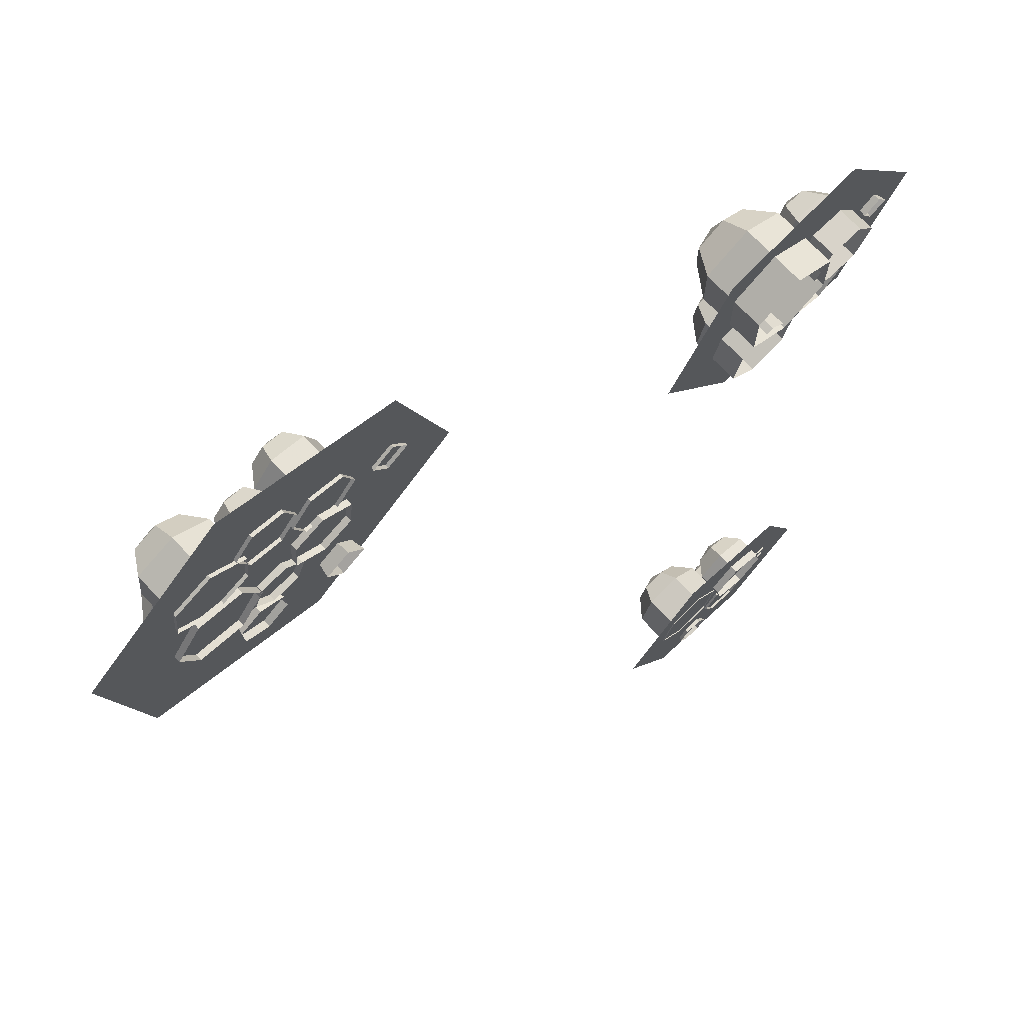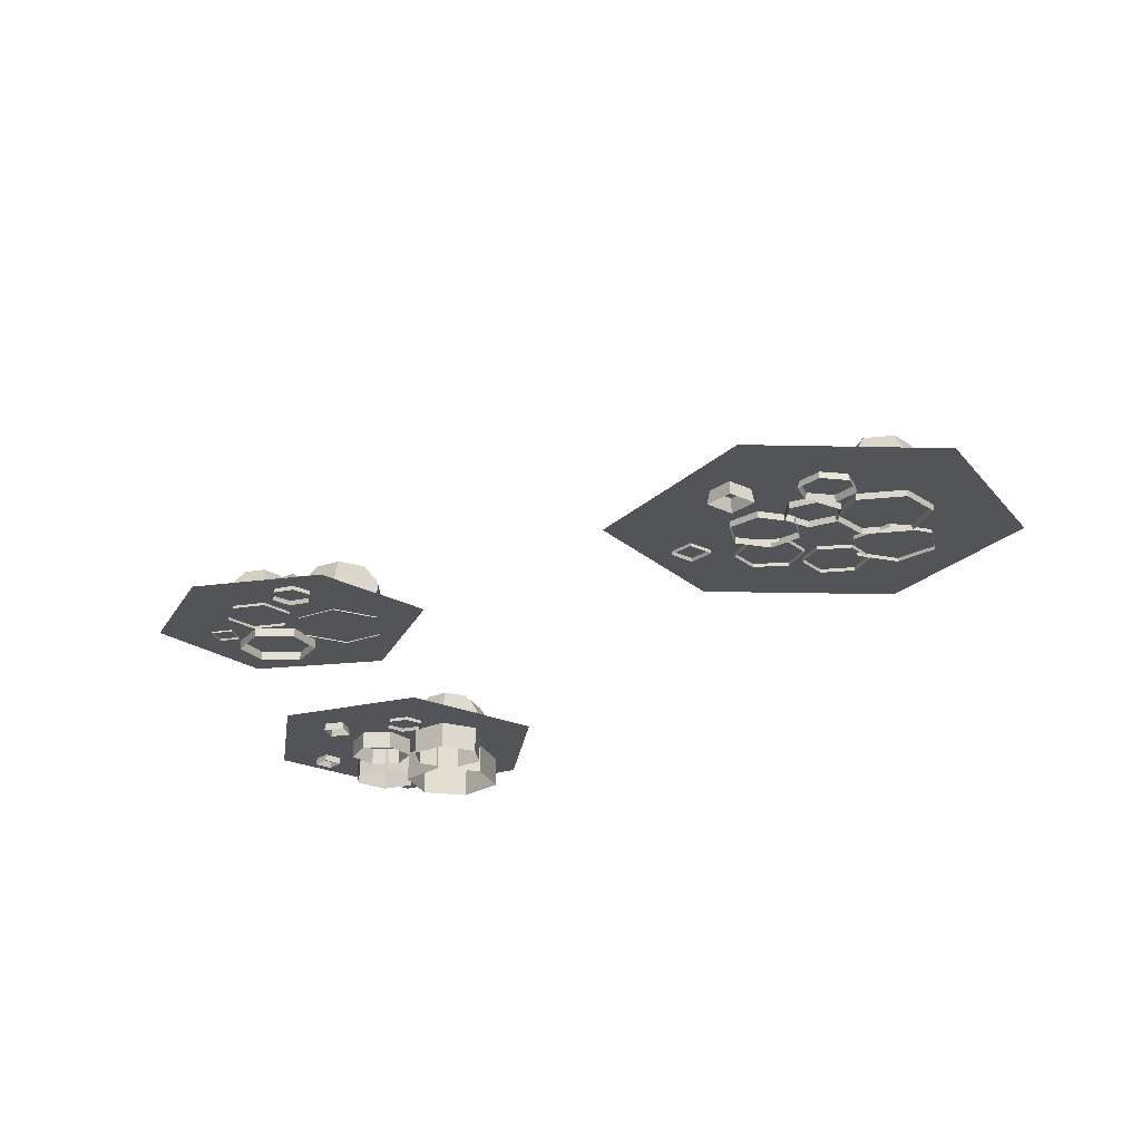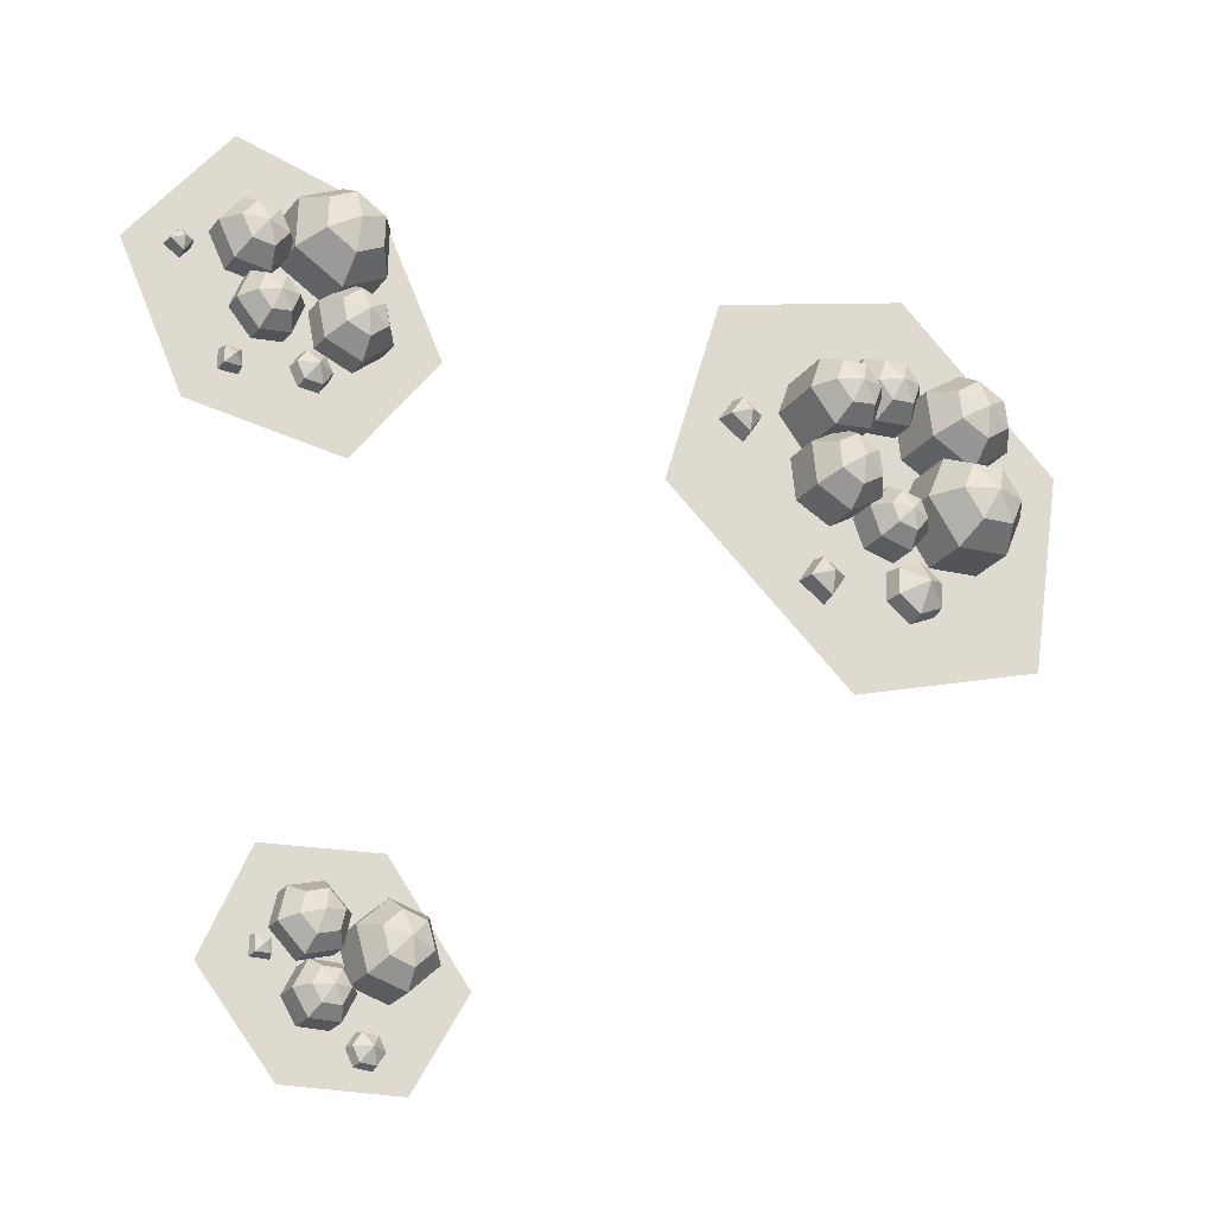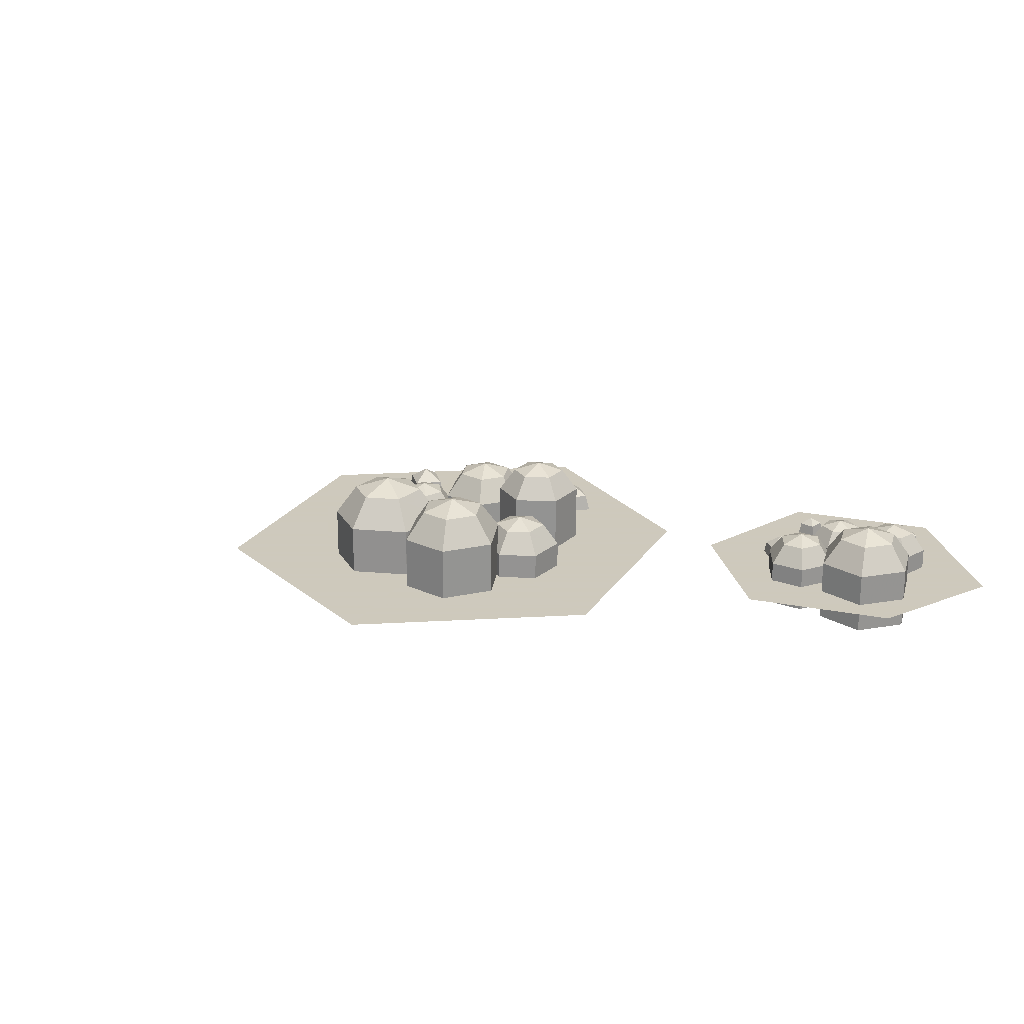
<metadata>
{"format":"obj","ext":"obj","renderer":"f3d","projection":"perspective","resolution":1024,"background":"white","views":[{"elev":72.3,"azim":-43.2,"up":"+Z"},{"elev":-23.2,"azim":-162.1,"up":"+Y"},{"elev":-28.4,"azim":149.1,"up":"+Z"},{"elev":22.6,"azim":-45.7,"up":"+Y"}]}
</metadata>
<code>
v  0.3991 1.224 -2.165
v  0.1718 1.224 -1.752
v  0.683 1.224 -1.77
v  0.5134 1.224 -1.315
v  1.004 1.224 -1.381
v  1.192 1.224 -1.839
v  0.8785 1.224 -2.204
v  0.8115 1.567 1.07
v  1.404 1.567 1.184
v  1.181 1.567 0.568
v  1.802 1.567 0.5955
v  1.528 1.567 0.0235
v  0.8963 1.567 -0.0255
v  0.5378 1.567 0.4976
v  -0.2594 2.198 0.6589
v  -0.019 2.198 -0.1523
v  -0.9091 2.198 0.0749
v  -0.7862 2.198 -0.7885
v  -1.622 2.198 -0.4843
v  -1.776 2.198 0.3914
v  -1.095 2.198 0.963
v  -1.054 2.326 -0.3183
v  -1.06 2.262 -0.2111
v  -0.9627 2.262 -0.2616
v  -0.9586 2.262 -0.3678
v  -1.048 2.262 -0.4255
v  -1.145 2.262 -0.3751
v  -1.149 2.262 -0.2688
v  -0.9451 2.166 -0.2506
v  -1.061 2.166 -0.1904
v  -0.9402 2.166 -0.3774
v  -1.047 2.166 -0.4463
v  -1.163 2.166 -0.3861
v  -1.168 2.166 -0.2592
v  -1.232 2.532 0.0114
v  -1.284 2.49 0.13
v  -1.151 2.49 0.113
v  -1.103 2.49 0.0004
v  -1.18 2.49 -0.1071
v  -1.312 2.49 -0.0902
v  -1.361 2.49 0.0225
v  -1.102 2.38 0.1758
v  -1.316 2.38 0.2032
v  -1.023 2.38 -0.0065
v  -1.147 2.38 -0.1804
v  -1.362 2.38 -0.153
v  -1.441 2.38 0.0293
v  -1.102 2.168 0.1758
v  -1.316 2.168 0.2032
v  -1.023 2.168 -0.0065
v  -1.147 2.168 -0.1804
v  -1.362 2.168 -0.153
v  -1.441 2.168 0.0293
v  -0.6529 2.303 -0.3798
v  -0.5805 2.258 -0.3957
v  -0.6687 2.258 -0.4522
v  -0.7252 2.258 -0.364
v  -0.637 2.258 -0.3075
v  -0.6742 2.135 -0.4774
v  -0.5553 2.135 -0.4012
v  -0.7504 2.135 -0.3584
v  -0.6315 2.135 -0.2823
v  -1.21 2.535 0.3575
v  -1.222 2.496 0.238
v  -1.321 2.496 0.3124
v  -1.309 2.496 0.4256
v  -1.197 2.496 0.4772
v  -1.098 2.496 0.4028
v  -1.11 2.496 0.2895
v  -1.39 2.394 0.2844
v  -1.229 2.394 0.164
v  -1.37 2.394 0.4677
v  -1.19 2.394 0.5511
v  -1.029 2.394 0.4307
v  -1.049 2.394 0.2475
v  -1.39 2.182 0.2844
v  -1.229 2.182 0.164
v  -1.37 2.182 0.4677
v  -1.19 2.182 0.5511
v  -1.029 2.182 0.4307
v  -1.049 2.182 0.2475
v  -0.6596 2.517 0.2985
v  -0.6923 2.486 0.3895
v  -0.5944 2.486 0.37
v  -0.564 2.486 0.2836
v  -0.6268 2.486 0.2074
v  -0.7247 2.486 0.2269
v  -0.7552 2.486 0.3134
v  -0.5542 2.404 0.4143
v  -0.7126 2.404 0.4458
v  -0.5049 2.404 0.2743
v  -0.6066 2.404 0.1512
v  -0.765 2.404 0.1827
v  -0.8143 2.404 0.3226
v  -0.5542 2.182 0.4142
v  -0.7126 2.182 0.4458
v  -0.5049 2.182 0.2743
v  -0.6066 2.182 0.1512
v  -0.765 2.182 0.1827
v  -0.8143 2.182 0.3226
v  -0.9277 2.402 0.4519
v  -0.8681 2.372 0.524
v  -0.8361 2.372 0.433
v  -0.893 2.372 0.3651
v  -0.9873 2.372 0.3799
v  -1.019 2.372 0.4709
v  -0.9623 2.372 0.5388
v  -0.7796 2.293 0.4213
v  -0.8312 2.293 0.5685
v  -0.8716 2.293 0.3115
v  -1.024 2.293 0.3354
v  -1.076 2.293 0.4826
v  -0.9837 2.293 0.5924
v  -0.7796 2.182 0.4213
v  -0.8312 2.182 0.5685
v  -0.8716 2.182 0.3115
v  -1.024 2.182 0.3354
v  -1.076 2.182 0.4826
v  -0.9837 2.182 0.5924
v  -0.7009 2.452 0.0298
v  -0.7937 2.419 -0.0138
v  -0.7828 2.419 0.0914
v  -0.6946 2.419 0.1321
v  -0.6081 2.419 0.0734
v  -0.6189 2.419 -0.0318
v  -0.7071 2.419 -0.0726
v  -0.8335 2.332 0.1295
v  -0.851 2.332 -0.0407
v  -0.6908 2.332 0.1954
v  -0.5507 2.332 0.1003
v  -0.5683 2.332 -0.0699
v  -0.711 2.332 -0.1358
v  -0.8335 2.168 0.1295
v  -0.851 2.168 -0.0407
v  -0.6908 2.168 0.1954
v  -0.5507 2.168 0.1003
v  -0.5683 2.168 -0.0699
v  -0.711 2.168 -0.1358
v  -0.9413 2.399 -0.0873
v  -0.9691 2.374 -0.1615
v  -1.02 2.374 -0.0974
v  -0.9931 2.374 -0.0273
v  -0.9135 2.374 -0.0131
v  -0.8627 2.374 -0.0772
v  -0.8896 2.374 -0.1473
v  -1.069 2.306 -0.1036
v  -0.9864 2.306 -0.2073
v  -1.025 2.306 0.0098
v  -0.8963 2.306 0.0328
v  -0.8142 2.306 -0.0709
v  -0.8576 2.306 -0.1844
v  -1.069 2.168 -0.1036
v  -0.9864 2.168 -0.2073
v  -1.025 2.168 0.0098
v  -0.8963 2.168 0.0328
v  -0.8142 2.168 -0.0709
v  -0.8576 2.168 -0.1844
v  -0.3288 2.296 0.1838
v  -0.264 2.255 0.1696
v  -0.343 2.255 0.1189
v  -0.3937 2.255 0.198
v  -0.3146 2.255 0.2486
v  -0.348 2.182 0.0964
v  -0.2414 2.182 0.1646
v  -0.4162 2.182 0.2029
v  -0.3097 2.182 0.2712
v  1.059 1.657 0.2737
v  1.022 1.615 0.3327
v  1.093 1.615 0.3349
v  1.129 1.615 0.2759
v  1.097 1.615 0.2147
v  1.026 1.615 0.2125
v  0.9895 1.615 0.2716
v  1.1 1.552 0.3468
v  1.015 1.552 0.3442
v  1.143 1.552 0.2763
v  1.104 1.552 0.2033
v  1.019 1.552 0.2007
v  0.976 1.552 0.2712
v  1.021 1.86 0.7892
v  1.134 1.817 0.724
v  1.016 1.817 0.6586
v  0.9093 1.817 0.7211
v  0.9075 1.817 0.8544
v  1.025 1.817 0.9199
v  1.132 1.817 0.8574
v  1.013 1.706 0.5778
v  1.204 1.706 0.6837
v  0.8403 1.706 0.6789
v  0.8375 1.706 0.8948
v  1.028 1.706 1.001
v  1.201 1.706 0.8995
v  1.013 1.44 0.5778
v  1.204 1.44 0.6837
v  0.8403 1.44 0.6789
v  0.8375 1.44 0.8948
v  1.028 1.44 1.001
v  1.201 1.44 0.8995
v  1.59 1.638 0.6314
v  1.633 1.611 0.622
v  1.581 1.611 0.5883
v  1.547 1.611 0.6409
v  1.599 1.611 0.6746
v  1.577 1.538 0.5733
v  1.648 1.538 0.6187
v  1.532 1.538 0.6442
v  1.603 1.538 0.6896
v  1.368 1.641 0.2191
v  1.399 1.612 0.1845
v  1.333 1.612 0.1878
v  1.336 1.612 0.2537
v  1.402 1.612 0.2505
v  1.321 1.535 0.1768
v  1.41 1.535 0.1725
v  1.325 1.535 0.2658
v  1.414 1.535 0.2615
v  0.9283 1.767 0.4833
v  0.9083 1.736 0.3881
v  0.8349 1.736 0.4565
v  0.8544 1.736 0.5465
v  0.9484 1.736 0.5784
v  1.022 1.736 0.5101
v  1.002 1.736 0.4201
v  0.7771 1.653 0.4399
v  0.8959 1.653 0.3293
v  0.8088 1.653 0.5856
v  0.9608 1.653 0.6373
v  1.08 1.653 0.5267
v  1.048 1.653 0.381
v  0.7771 1.455 0.4399
v  0.8959 1.455 0.3293
v  0.8088 1.455 0.5856
v  0.9608 1.455 0.6373
v  1.08 1.455 0.5267
v  1.048 1.455 0.381
v  1.253 1.734 0.4717
v  1.333 1.707 0.4557
v  1.276 1.707 0.3929
v  1.2 1.707 0.4086
v  1.172 1.707 0.4878
v  1.229 1.707 0.5505
v  1.305 1.707 0.5348
v  1.291 1.637 0.3442
v  1.383 1.637 0.4458
v  1.167 1.637 0.3696
v  1.122 1.637 0.4977
v  1.214 1.637 0.5992
v  1.338 1.637 0.5739
v  1.291 1.492 0.3442
v  1.383 1.492 0.4458
v  1.167 1.492 0.3696
v  1.122 1.492 0.4977
v  1.214 1.492 0.5992
v  1.338 1.492 0.5739
v  1.329 1.762 0.7212
v  1.237 1.732 0.7147
v  1.28 1.732 0.7998
v  1.368 1.732 0.8053
v  1.421 1.732 0.7276
v  1.378 1.732 0.6425
v  1.29 1.732 0.637
v  1.25 1.654 0.8484
v  1.18 1.654 0.7107
v  1.392 1.654 0.8573
v  1.479 1.654 0.7316
v  1.408 1.654 0.5939
v  1.267 1.654 0.585
v  1.25 1.465 0.8484
v  1.18 1.465 0.7107
v  1.392 1.465 0.8573
v  1.479 1.465 0.7316
v  1.408 1.465 0.5939
v  1.267 1.465 0.585
v  0.5681 1.301 -2.038
v  0.5348 1.263 -1.986
v  0.5981 1.263 -1.984
v  0.6302 1.263 -2.037
v  0.6014 1.263 -2.091
v  0.5381 1.263 -2.093
v  0.506 1.263 -2.04
v  0.6039 1.208 -1.974
v  0.5284 1.208 -1.976
v  0.6422 1.208 -2.036
v  0.6078 1.208 -2.101
v  0.5323 1.208 -2.103
v  0.494 1.208 -2.041
v  0.5242 1.468 -1.698
v  0.6232 1.439 -1.673
v  0.5928 1.439 -1.774
v  0.4989 1.439 -1.797
v  0.4252 1.439 -1.724
v  0.4556 1.439 -1.623
v  0.5495 1.439 -1.599
v  0.6352 1.364 -1.821
v  0.6843 1.364 -1.658
v  0.4832 1.364 -1.859
v  0.3641 1.364 -1.739
v  0.4132 1.364 -1.576
v  0.5652 1.364 -1.538
v  0.6352 1.22 -1.821
v  0.6843 1.22 -1.658
v  0.4832 1.22 -1.859
v  0.3641 1.22 -1.739
v  0.4132 1.22 -1.576
v  0.5652 1.22 -1.538
v  0.9659 1.273 -1.748
v  0.9938 1.258 -1.779
v  0.9352 1.258 -1.776
v  0.938 1.258 -1.717
v  0.9966 1.258 -1.72
v  0.9245 1.217 -1.786
v  1.004 1.217 -1.79
v  0.9283 1.217 -1.707
v  1.007 1.217 -1.711
v  0.8039 1.384 -1.633
v  0.7856 1.36 -1.548
v  0.8703 1.36 -1.577
v  0.8871 1.36 -1.657
v  0.8222 1.36 -1.718
v  0.7375 1.36 -1.689
v  0.7207 1.36 -1.608
v  0.9113 1.296 -1.542
v  0.7743 1.296 -1.496
v  0.9385 1.296 -1.673
v  0.8335 1.296 -1.77
v  0.6964 1.296 -1.723
v  0.6693 1.296 -1.593
v  0.9113 1.191 -1.542
v  0.7743 1.191 -1.496
v  0.9385 1.191 -1.673
v  0.8335 1.191 -1.77
v  0.6965 1.191 -1.723
v  0.6693 1.191 -1.593
v  0.7639 1.393 -1.89
v  0.7235 1.372 -1.951
v  0.6908 1.372 -1.883
v  0.7294 1.372 -1.825
v  0.8042 1.372 -1.829
v  0.8369 1.372 -1.897
v  0.7983 1.372 -1.955
v  0.6457 1.318 -1.879
v  0.6986 1.318 -1.989
v  0.7081 1.318 -1.785
v  0.8291 1.318 -1.791
v  0.882 1.318 -1.901
v  0.8196 1.318 -1.995
v  0.6457 1.214 -1.879
v  0.6986 1.214 -1.989
v  0.7081 1.214 -1.785
v  0.8291 1.214 -1.791
v  0.882 1.214 -1.901
v  0.8196 1.214 -1.995
g v3_volcano_02
f 1 2 3
f 2 4 3
f 5 6 3
f 3 7 1
f 4 5 3
f 3 6 7
f 8 9 10
f 9 11 10
f 12 13 10
f 10 14 8
f 11 12 10
f 10 13 14
f 15 16 17
f 16 18 17
f 19 20 17
f 17 21 15
f 18 19 17
f 17 20 21
f 22 23 24
f 22 24 25
f 22 25 26
f 22 26 27
f 22 27 28
f 22 28 23
f 29 24 23 30
f 24 29 31 25
f 32 26 25 31
f 33 27 26 32
f 27 33 34 28
f 30 23 28 34
f 35 36 37
f 35 37 38
f 35 38 39
f 35 39 40
f 35 40 41
f 35 41 36
f 42 37 36 43
f 44 38 37 42
f 38 44 45 39
f 46 40 39 45
f 47 41 40 46
f 41 47 43 36
f 48 42 43 49
f 50 44 42 48
f 44 50 51 45
f 52 46 45 51
f 53 47 46 52
f 47 53 49 43
f 54 55 56
f 54 56 57
f 54 57 58
f 54 58 55
f 59 56 55 60
f 56 59 61 57
f 62 58 57 61
f 58 62 60 55
f 63 64 65
f 63 65 66
f 63 66 67
f 63 67 68
f 63 68 69
f 63 69 64
f 70 65 64 71
f 72 66 65 70
f 66 72 73 67
f 74 68 67 73
f 75 69 68 74
f 69 75 71 64
f 76 70 71 77
f 78 72 70 76
f 72 78 79 73
f 80 74 73 79
f 81 75 74 80
f 75 81 77 71
f 82 83 84
f 82 84 85
f 82 85 86
f 82 86 87
f 82 87 88
f 82 88 83
f 89 84 83 90
f 91 85 84 89
f 85 91 92 86
f 93 87 86 92
f 94 88 87 93
f 88 94 90 83
f 95 89 90 96
f 97 91 89 95
f 91 97 98 92
f 99 93 92 98
f 100 94 93 99
f 94 100 96 90
f 101 102 103
f 101 103 104
f 101 104 105
f 101 105 106
f 101 106 107
f 101 107 102
f 108 103 102 109
f 110 104 103 108
f 104 110 111 105
f 112 106 105 111
f 113 107 106 112
f 107 113 109 102
f 114 108 109 115
f 116 110 108 114
f 110 116 117 111
f 118 112 111 117
f 119 113 112 118
f 113 119 115 109
f 120 121 122
f 120 122 123
f 120 123 124
f 120 124 125
f 120 125 126
f 120 126 121
f 127 122 121 128
f 129 123 122 127
f 123 129 130 124
f 131 125 124 130
f 132 126 125 131
f 126 132 128 121
f 133 127 128 134
f 135 129 127 133
f 129 135 136 130
f 137 131 130 136
f 138 132 131 137
f 132 138 134 128
f 139 140 141
f 139 141 142
f 139 142 143
f 139 143 144
f 139 144 145
f 139 145 140
f 146 141 140 147
f 148 142 141 146
f 142 148 149 143
f 150 144 143 149
f 151 145 144 150
f 145 151 147 140
f 152 146 147 153
f 154 148 146 152
f 148 154 155 149
f 156 150 149 155
f 157 151 150 156
f 151 157 153 147
f 158 159 160
f 158 160 161
f 158 161 162
f 158 162 159
f 163 160 159 164
f 160 163 165 161
f 166 162 161 165
f 162 166 164 159
f 167 168 169
f 167 169 170
f 167 170 171
f 167 171 172
f 167 172 173
f 167 173 168
f 174 169 168 175
f 169 174 176 170
f 177 171 170 176
f 178 172 171 177
f 172 178 179 173
f 175 168 173 179
f 180 181 182
f 180 182 183
f 180 183 184
f 180 184 185
f 180 185 186
f 180 186 181
f 187 182 181 188
f 189 183 182 187
f 183 189 190 184
f 191 185 184 190
f 192 186 185 191
f 186 192 188 181
f 193 187 188 194
f 195 189 187 193
f 189 195 196 190
f 197 191 190 196
f 198 192 191 197
f 192 198 194 188
f 199 200 201
f 199 201 202
f 199 202 203
f 199 203 200
f 204 201 200 205
f 201 204 206 202
f 207 203 202 206
f 203 207 205 200
f 208 209 210
f 208 210 211
f 208 211 212
f 208 212 209
f 213 210 209 214
f 210 213 215 211
f 216 212 211 215
f 212 216 214 209
f 217 218 219
f 217 219 220
f 217 220 221
f 217 221 222
f 217 222 223
f 217 223 218
f 224 219 218 225
f 226 220 219 224
f 220 226 227 221
f 228 222 221 227
f 229 223 222 228
f 223 229 225 218
f 230 224 225 231
f 232 226 224 230
f 226 232 233 227
f 234 228 227 233
f 235 229 228 234
f 229 235 231 225
f 236 237 238
f 236 238 239
f 236 239 240
f 236 240 241
f 236 241 242
f 236 242 237
f 243 238 237 244
f 245 239 238 243
f 239 245 246 240
f 247 241 240 246
f 248 242 241 247
f 242 248 244 237
f 249 243 244 250
f 251 245 243 249
f 245 251 252 246
f 253 247 246 252
f 254 248 247 253
f 248 254 250 244
f 255 256 257
f 255 257 258
f 255 258 259
f 255 259 260
f 255 260 261
f 255 261 256
f 262 257 256 263
f 264 258 257 262
f 258 264 265 259
f 266 260 259 265
f 267 261 260 266
f 261 267 263 256
f 268 262 263 269
f 270 264 262 268
f 264 270 271 265
f 272 266 265 271
f 273 267 266 272
f 267 273 269 263
f 274 275 276
f 274 276 277
f 274 277 278
f 274 278 279
f 274 279 280
f 274 280 275
f 281 276 275 282
f 276 281 283 277
f 284 278 277 283
f 285 279 278 284
f 279 285 286 280
f 282 275 280 286
f 287 288 289
f 287 289 290
f 287 290 291
f 287 291 292
f 287 292 293
f 287 293 288
f 294 289 288 295
f 296 290 289 294
f 290 296 297 291
f 298 292 291 297
f 299 293 292 298
f 293 299 295 288
f 300 294 295 301
f 302 296 294 300
f 296 302 303 297
f 304 298 297 303
f 305 299 298 304
f 299 305 301 295
f 306 307 308
f 306 308 309
f 306 309 310
f 306 310 307
f 311 308 307 312
f 308 311 313 309
f 314 310 309 313
f 310 314 312 307
f 315 316 317
f 315 317 318
f 315 318 319
f 315 319 320
f 315 320 321
f 315 321 316
f 322 317 316 323
f 324 318 317 322
f 318 324 325 319
f 326 320 319 325
f 327 321 320 326
f 321 327 323 316
f 328 322 323 329
f 330 324 322 328
f 324 330 331 325
f 332 326 325 331
f 333 327 326 332
f 327 333 329 323
f 334 335 336
f 334 336 337
f 334 337 338
f 334 338 339
f 334 339 340
f 334 340 335
f 341 336 335 342
f 343 337 336 341
f 337 343 344 338
f 345 339 338 344
f 346 340 339 345
f 340 346 342 335
f 347 341 342 348
f 349 343 341 347
f 343 349 350 344
f 351 345 344 350
f 352 346 345 351
f 346 352 348 342

</code>
